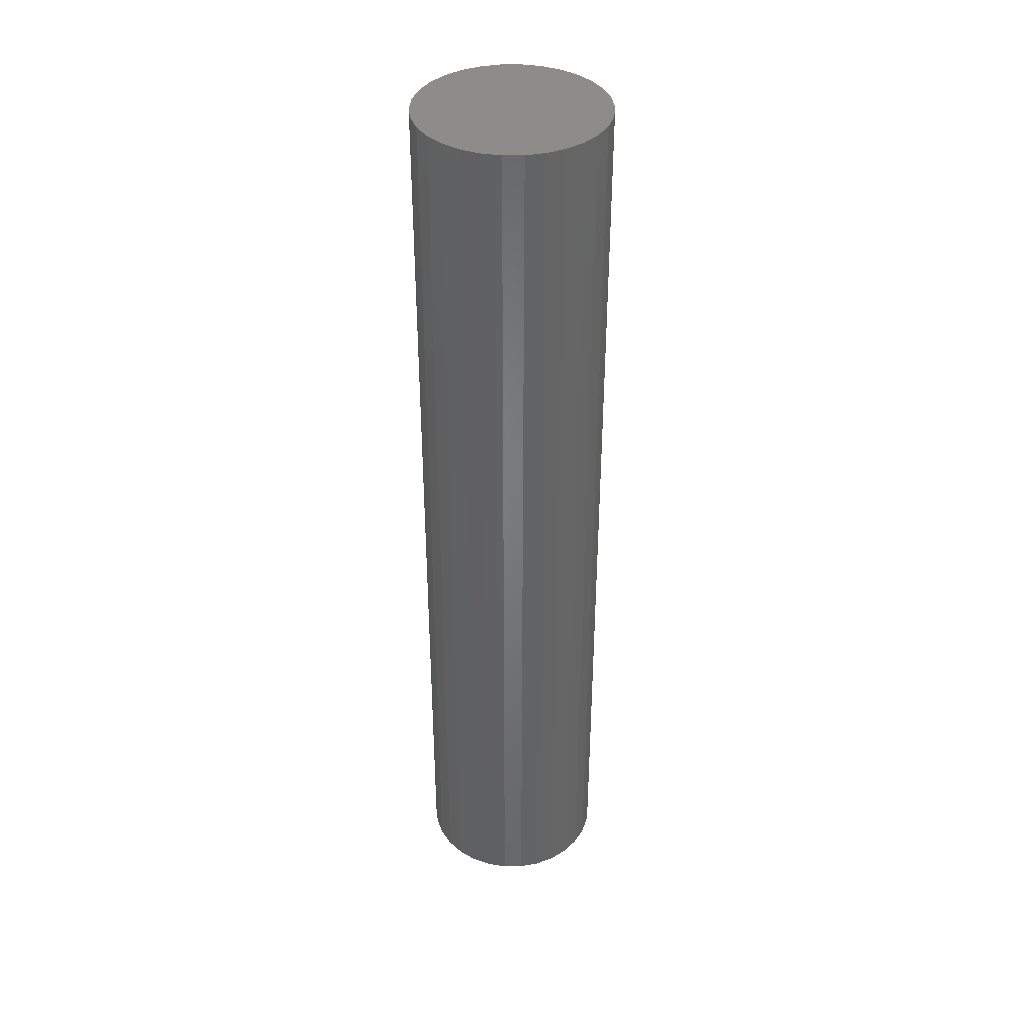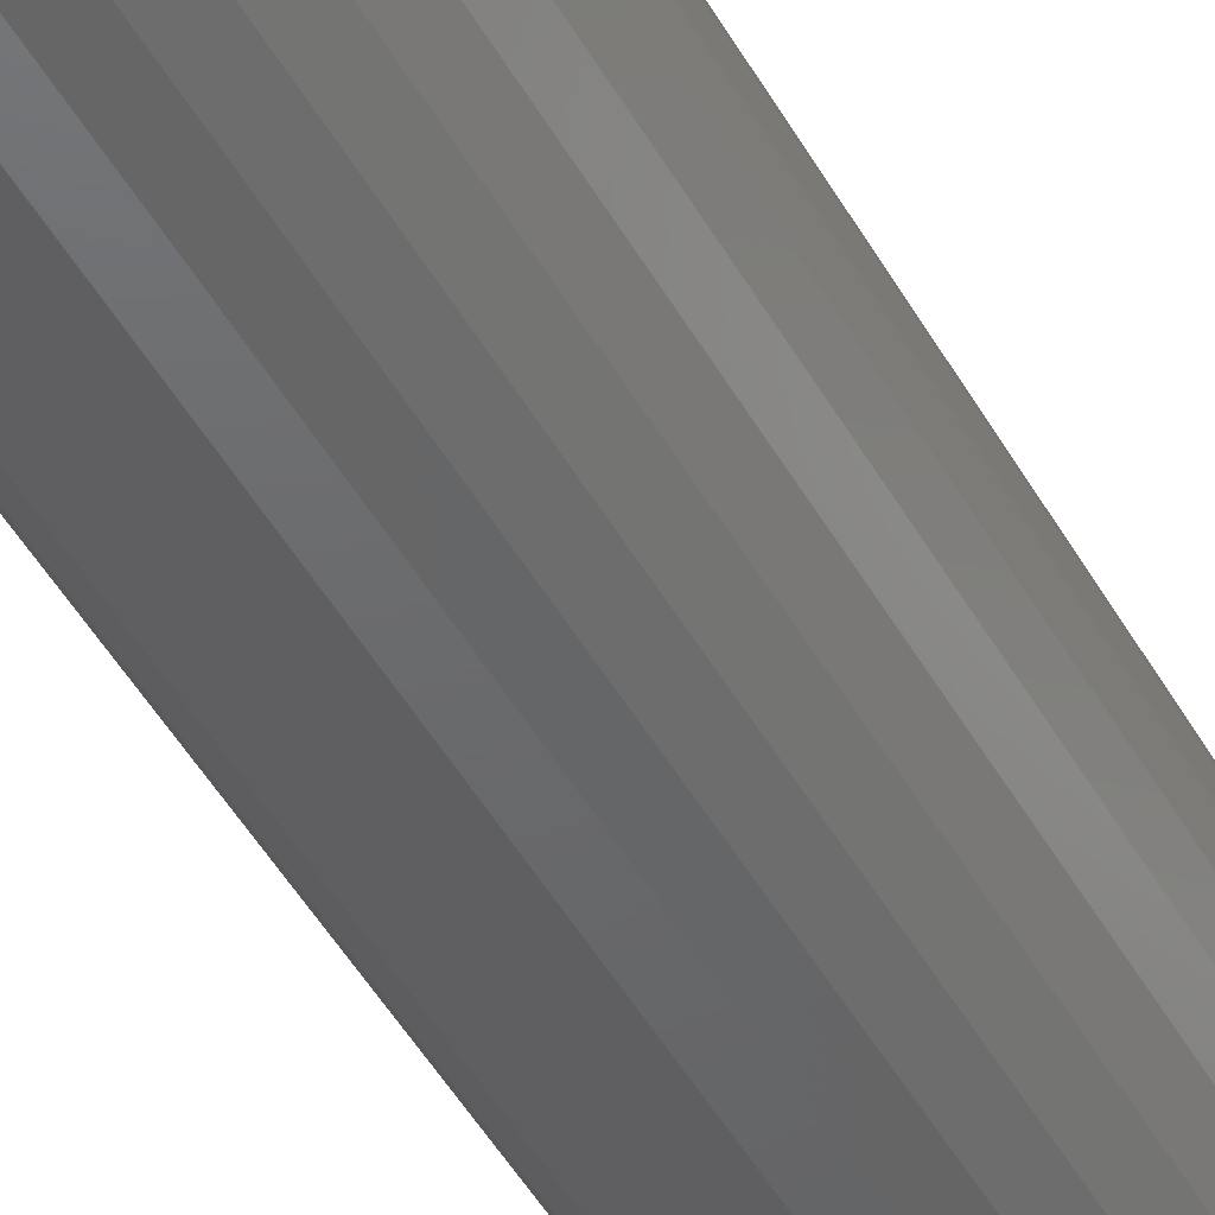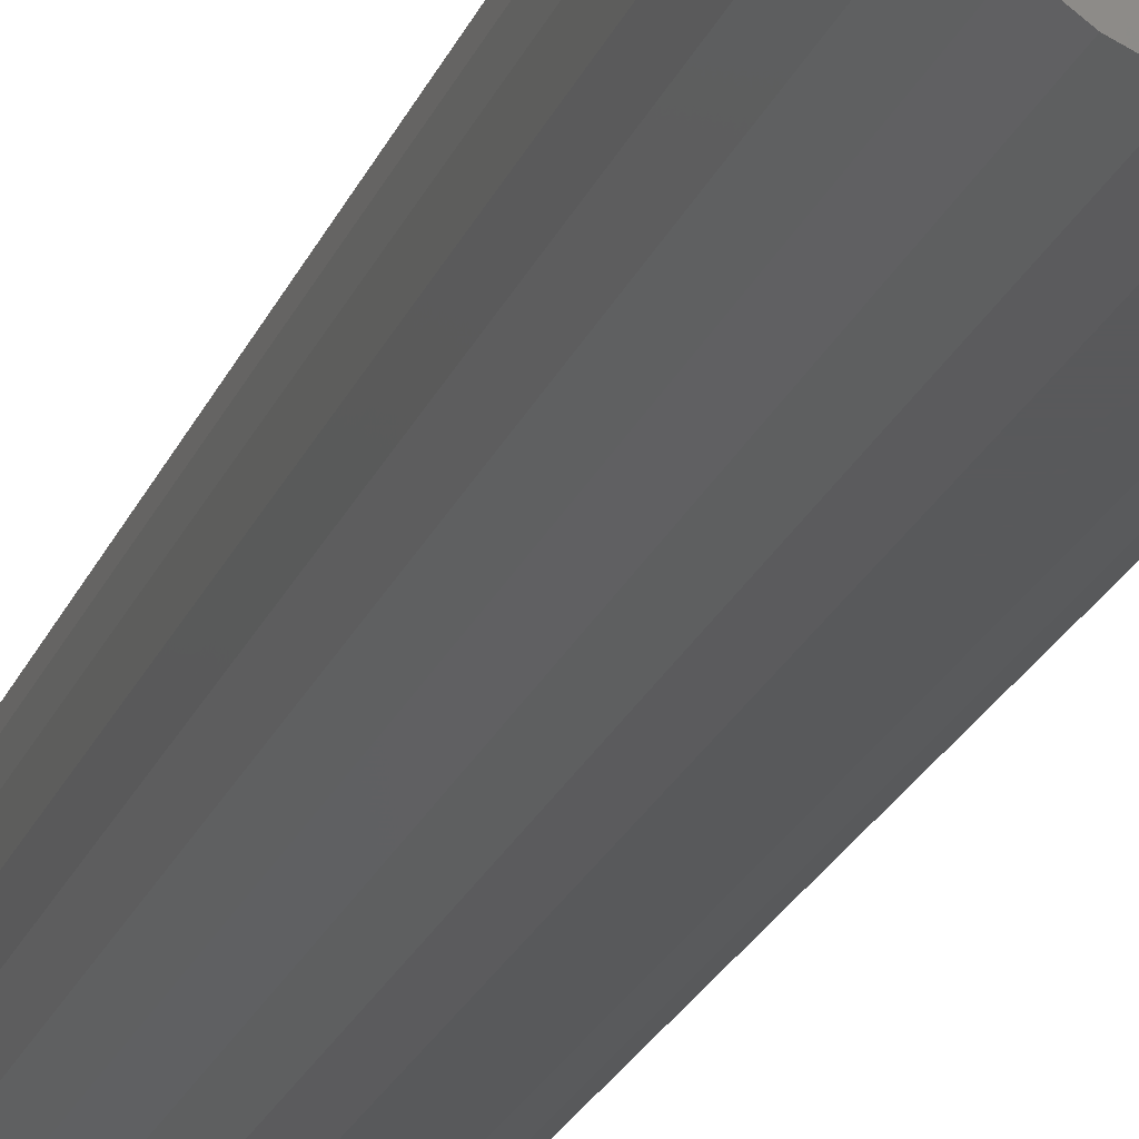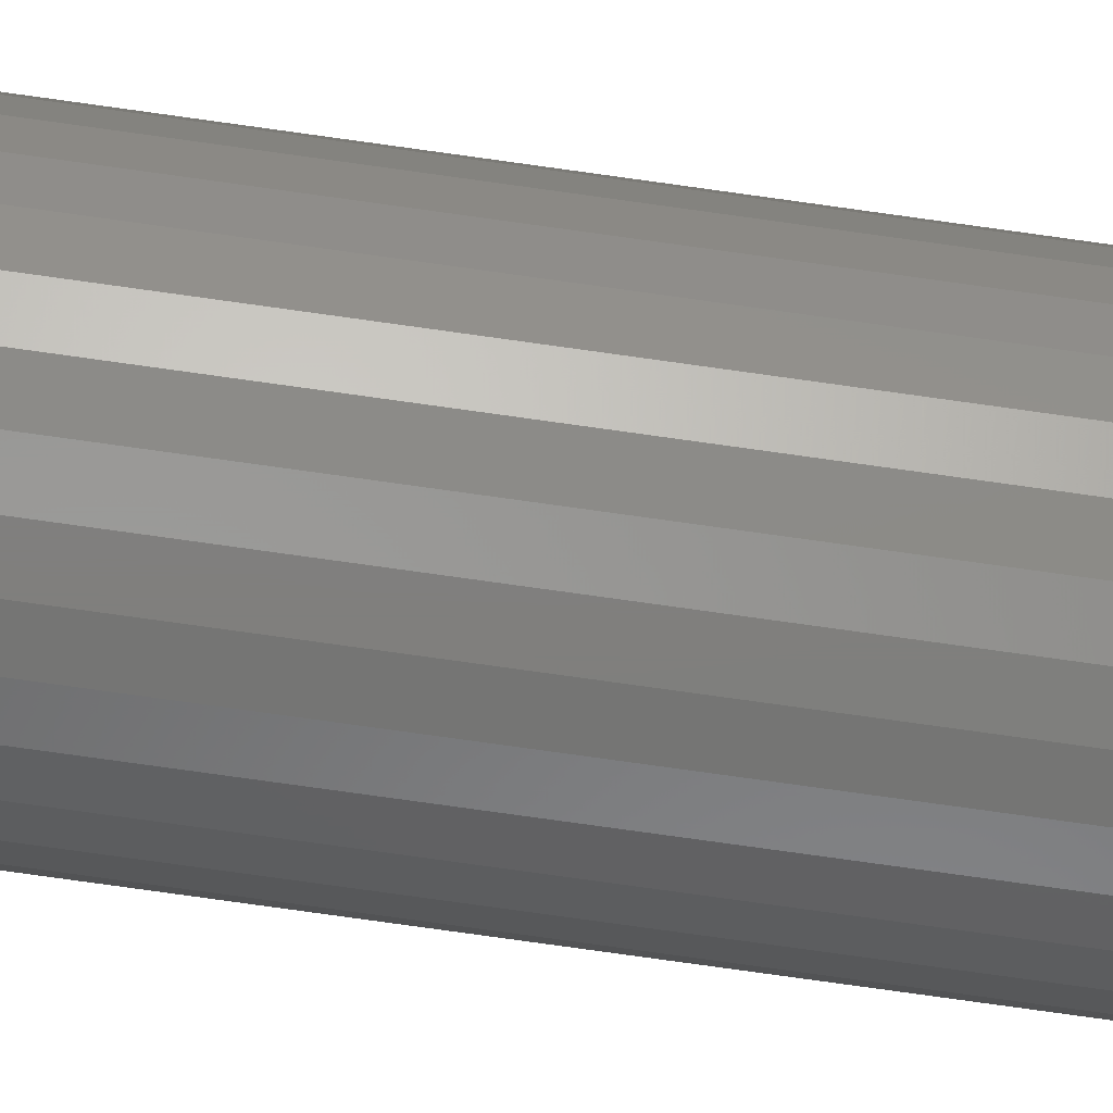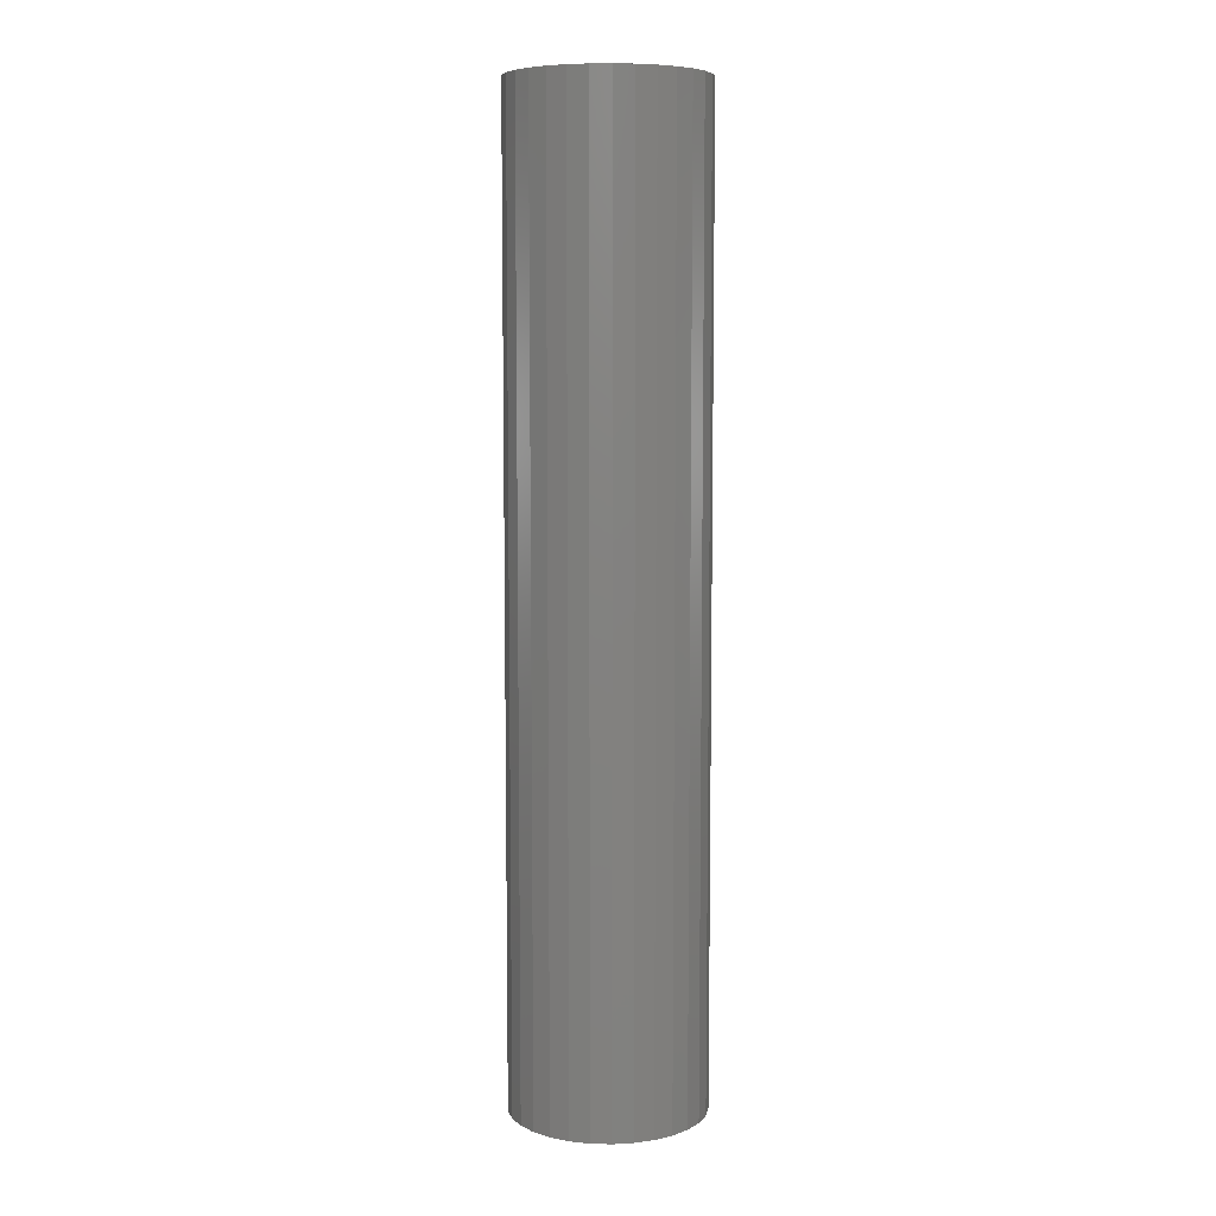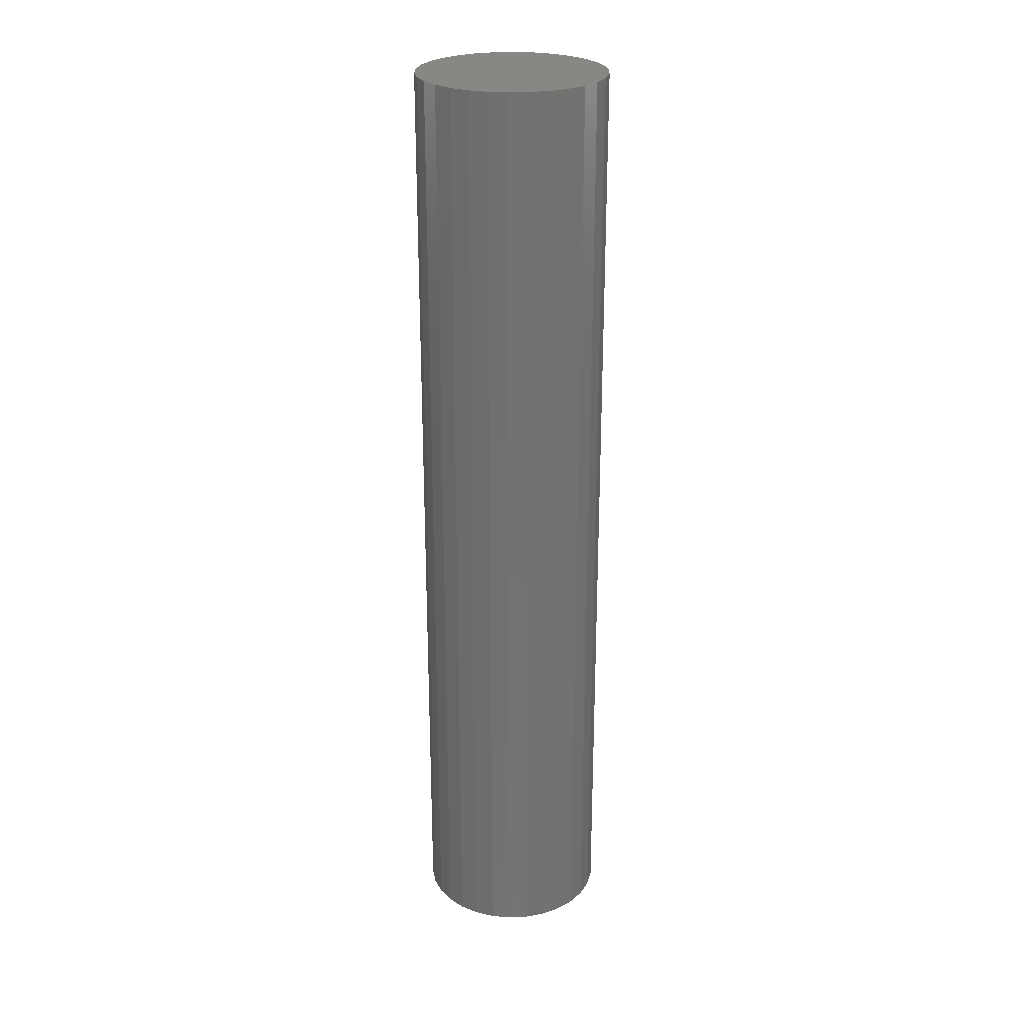
<metadata>
{"format":"stl","ext":"stl","renderer":"f3d","projection":"perspective","resolution":1024,"background":"white","views":[{"elev":38.5,"azim":-0.7,"up":"+Z"},{"elev":-47.5,"azim":28.1,"up":"+Y"},{"elev":-21.9,"azim":-17.4,"up":"+Y"},{"elev":-79.1,"azim":-97.9,"up":"+Y"},{"elev":7.5,"azim":-164.2,"up":"+Z"},{"elev":25.7,"azim":-124.3,"up":"+Z"}]}
</metadata>
<code>
# stl→obj: 60 verts, 116 faces
v 10 0 100
v 9.781 2.079 0
v 9.781 2.079 100
v 10 0 0
v 9.135 4.067 0
v 9.135 4.067 100
v 8.09 5.878 0
v 8.09 5.878 100
v 6.691 7.431 0
v 6.691 7.431 100
v 5 8.66 100
v 5 8.66 0
v 3.09 9.511 100
v 3.09 9.511 0
v 1.045 9.945 100
v 1.045 9.945 0
v -1.045 9.945 100
v -1.045 9.945 0
v -3.09 9.511 100
v -3.09 9.511 0
v -5 8.66 100
v -5 8.66 0
v -6.691 7.431 100
v -6.691 7.431 0
v -8.09 5.878 0
v -8.09 5.878 100
v -9.135 4.067 0
v -9.135 4.067 100
v -9.781 2.079 0
v -9.781 2.079 100
v -10 -0 0
v -10 -0 100
v -9.781 -2.079 0
v -9.781 -2.079 100
v -9.135 -4.067 0
v -9.135 -4.067 100
v -8.09 -5.878 0
v -8.09 -5.878 100
v -6.691 -7.431 0
v -6.691 -7.431 100
v -5 -8.66 100
v -5 -8.66 0
v -3.09 -9.511 100
v -3.09 -9.511 0
v -1.045 -9.945 100
v -1.045 -9.945 0
v 1.045 -9.945 100
v 1.045 -9.945 0
v 3.09 -9.511 100
v 3.09 -9.511 0
v 5 -8.66 100
v 5 -8.66 0
v 6.691 -7.431 100
v 6.691 -7.431 0
v 8.09 -5.878 0
v 8.09 -5.878 100
v 9.135 -4.067 0
v 9.135 -4.067 100
v 9.781 -2.079 0
v 9.781 -2.079 100
f 1 2 3
f 2 1 4
f 3 5 6
f 5 3 2
f 6 7 8
f 7 6 5
f 8 9 10
f 9 8 7
f 9 11 10
f 11 9 12
f 12 13 11
f 13 12 14
f 14 15 13
f 15 14 16
f 16 17 15
f 17 16 18
f 18 19 17
f 19 18 20
f 20 21 19
f 21 20 22
f 22 23 21
f 23 22 24
f 25 23 24
f 23 25 26
f 27 26 25
f 26 27 28
f 29 28 27
f 28 29 30
f 31 30 29
f 30 31 32
f 33 32 31
f 32 33 34
f 35 34 33
f 34 35 36
f 37 36 35
f 36 37 38
f 39 38 37
f 38 39 40
f 39 41 40
f 41 39 42
f 42 43 41
f 43 42 44
f 44 45 43
f 45 44 46
f 46 47 45
f 47 46 48
f 48 49 47
f 49 48 50
f 50 51 49
f 51 50 52
f 52 53 51
f 53 52 54
f 53 55 56
f 55 53 54
f 56 57 58
f 57 56 55
f 58 59 60
f 59 58 57
f 60 4 1
f 4 60 59
f 59 2 4
f 57 2 59
f 57 5 2
f 55 5 57
f 55 7 5
f 54 7 55
f 54 9 7
f 52 9 54
f 52 12 9
f 50 12 52
f 50 14 12
f 48 14 50
f 48 16 14
f 46 16 48
f 46 18 16
f 44 18 46
f 44 20 18
f 42 20 44
f 42 22 20
f 39 22 42
f 39 24 22
f 37 24 39
f 37 25 24
f 35 25 37
f 35 27 25
f 33 27 35
f 33 29 27
f 29 33 31
f 3 60 1
f 6 60 3
f 6 58 60
f 8 58 6
f 8 56 58
f 10 56 8
f 10 53 56
f 11 53 10
f 11 51 53
f 13 51 11
f 13 49 51
f 15 49 13
f 15 47 49
f 17 47 15
f 17 45 47
f 19 45 17
f 19 43 45
f 21 43 19
f 21 41 43
f 23 41 21
f 23 40 41
f 26 40 23
f 26 38 40
f 28 38 26
f 28 36 38
f 30 36 28
f 30 34 36
f 34 30 32

</code>
